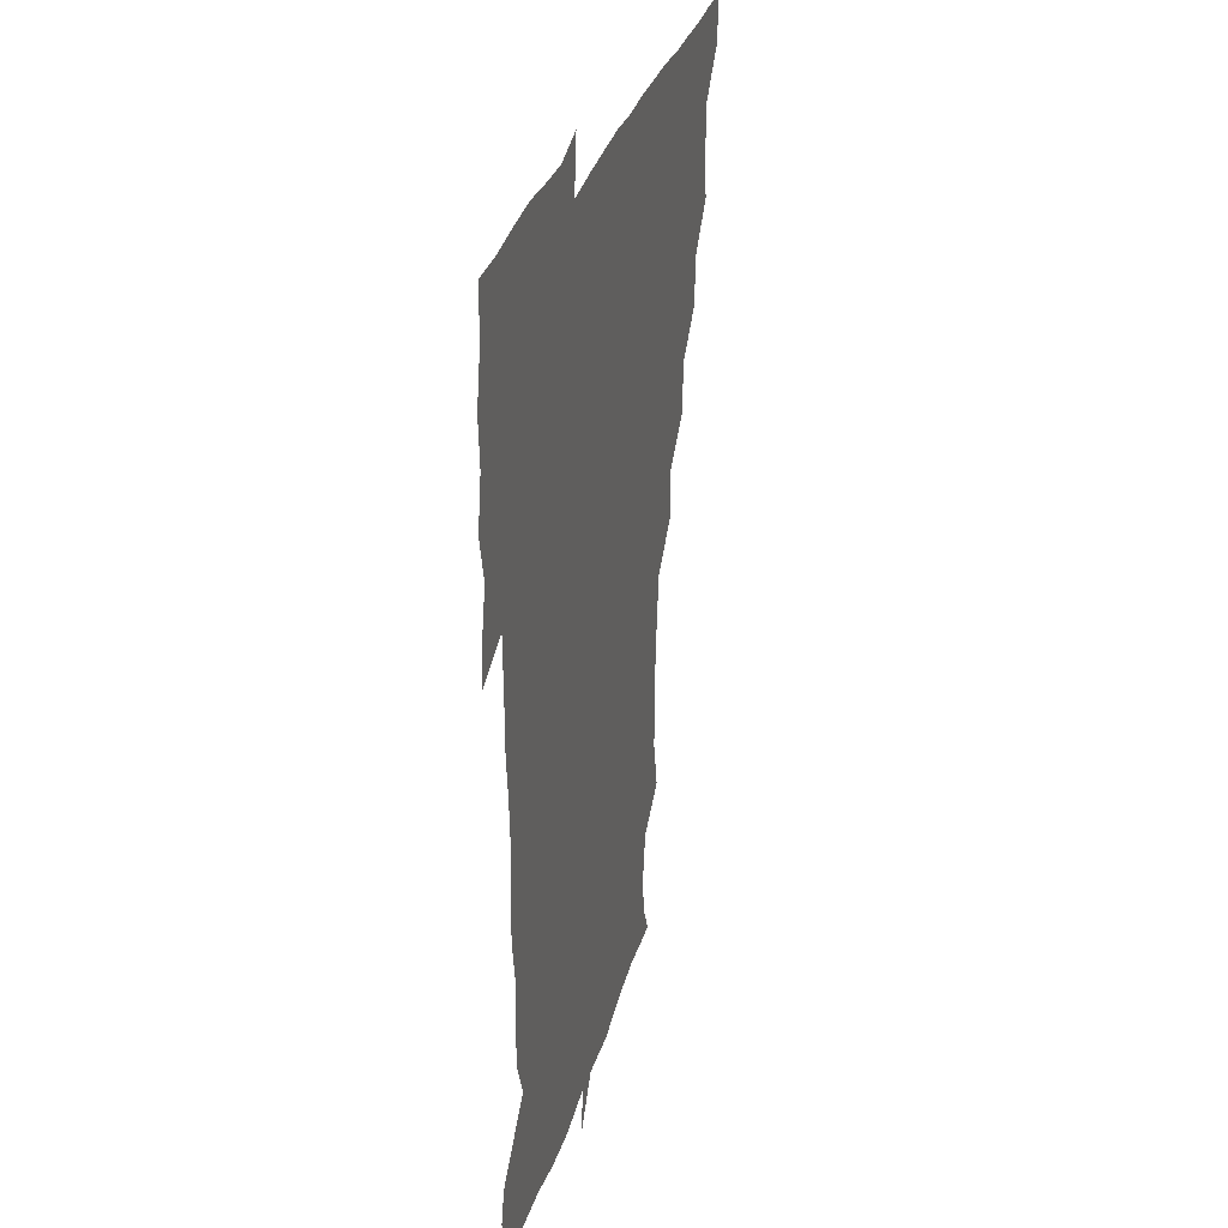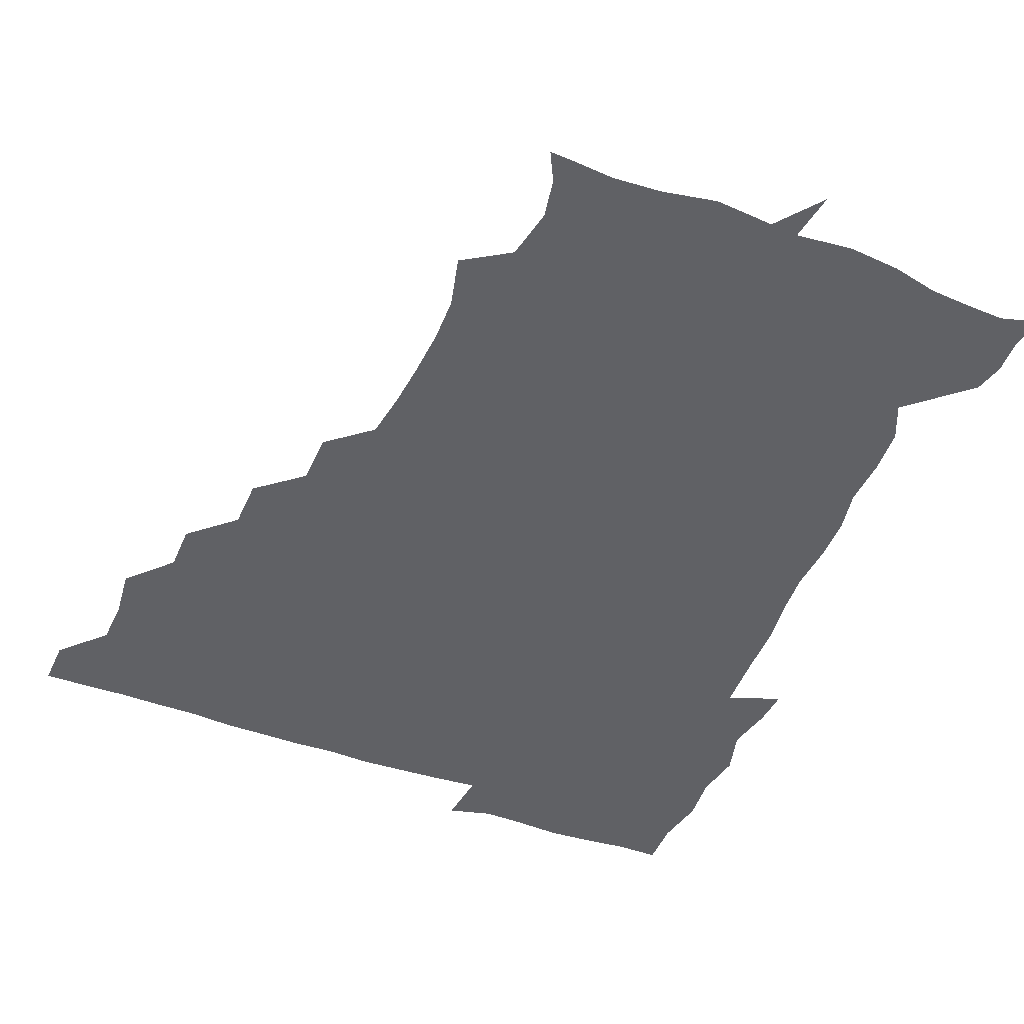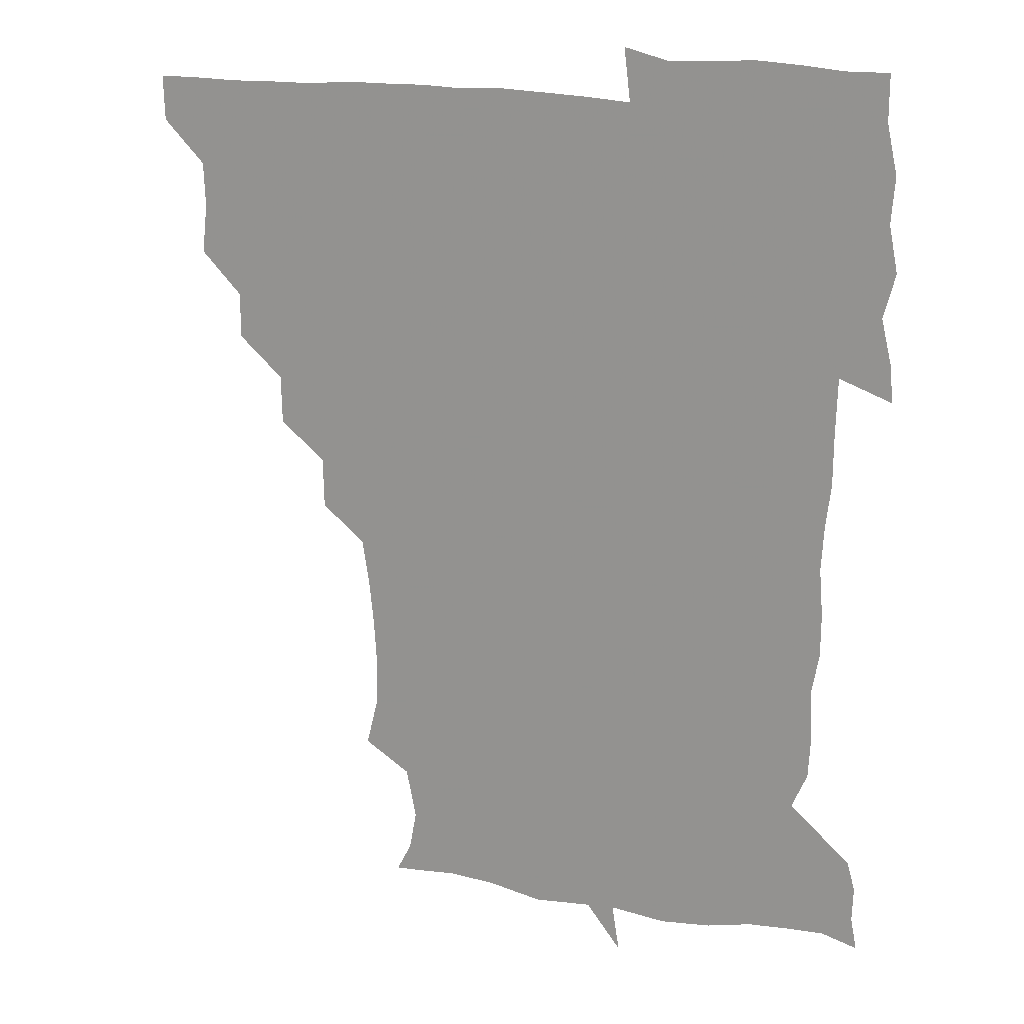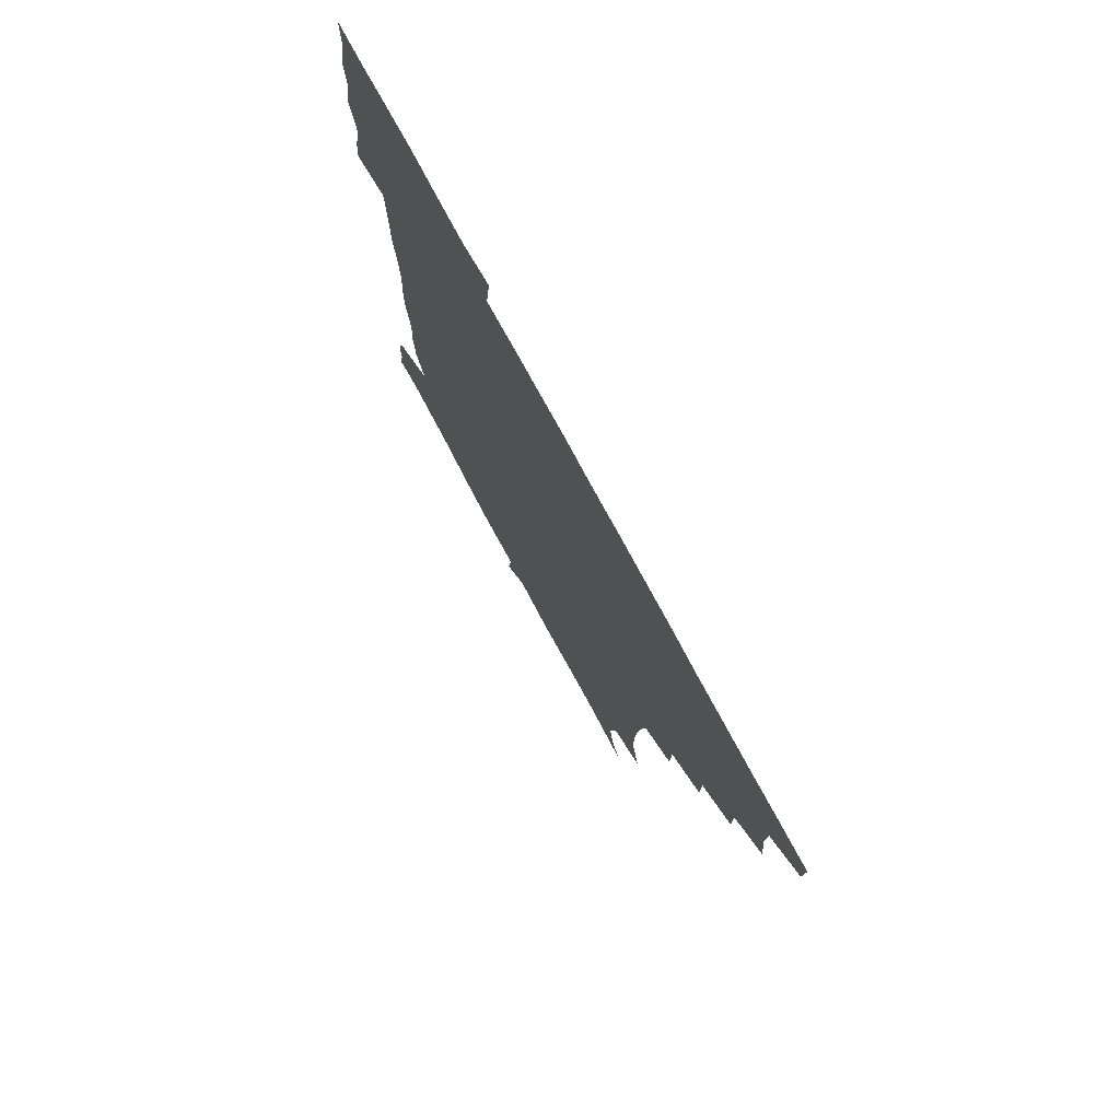
<metadata>
{"format":"obj","ext":"obj","renderer":"f3d","projection":"perspective","resolution":1024,"background":"white","views":[{"elev":30.0,"azim":104.0,"up":"+Y"},{"elev":-47.2,"azim":-22.0,"up":"+Z"},{"elev":17.7,"azim":21.8,"up":"+Y"},{"elev":76.4,"azim":-118.3,"up":"+Y"}]}
</metadata>
<code>
v 451.6 450.6 0
v 451.1 466.6 0
v 465.2 402.5 0
v 467.1 419.9 0
v 466.4 435.4 0
v 466.5 450.2 0
v 465.7 466.6 0
v 479.8 371.4 0
v 479.7 387.5 0
v 482.5 406.2 0
v 481.9 420.9 0
v 481.4 435.9 0
v 481 451 0
v 481 466.2 0
v 496.1 340.1 0
v 495.7 357.2 0
v 497.3 376 0
v 497.9 392.2 0
v 497.4 406.7 0
v 497 421.2 0
v 496.9 435.8 0
v 496.9 450.1 0
v 496 466.5 0
v 512.7 309.1 0
v 512.2 326.8 0
v 512.7 346 0
v 511.7 361 0
v 512.9 378.1 0
v 511.7 391.4 0
v 511.8 406.5 0
v 511.7 421.2 0
v 511.5 435.7 0
v 511.4 450.2 0
v 511.2 466.6 0
v 528.7 215.4 0
v 533 233 0
v 533.3 248.5 0
v 532.2 265.1 0
v 530.5 281 0
v 528.1 296.4 0
v 527.7 315.1 0
v 527.2 331.1 0
v 527.6 347.9 0
v 527 362 0
v 527 377.1 0
v 526.9 391.8 0
v 526.5 406.3 0
v 526.5 421 0
v 526.3 435.8 0
v 526.2 450.6 0
v 526.3 467.9 0
v 540.7 163.6 0
v 546 173.9 0
v 548.5 187.5 0
v 545 205.1 0
v 544.9 224.2 0
v 545.6 239.5 0
v 545 254.5 0
v 544 269.1 0
v 542.8 284.2 0
v 542.3 300.7 0
v 541.9 316.5 0
v 542.1 332.6 0
v 541.8 346.6 0
v 541.7 362.1 0
v 542.4 377.9 0
v 541.6 391.6 0
v 542.4 406.7 0
v 541.6 421 0
v 541.6 435.5 0
v 541.1 451.1 0
v 540.9 467.9 0
v 550.4 164.2 0
v 558.4 179.8 0
v 558.8 194.1 0
v 558.9 212.1 0
v 557.8 225.2 0
v 558.8 243.1 0
v 558.5 258 0
v 558.9 273.8 0
v 556.9 285.7 0
v 556.8 302.2 0
v 556.7 317.9 0
v 556.6 331.4 0
v 557 348.4 0
v 556.6 362.3 0
v 556.7 377.4 0
v 556 391 0
v 556.8 406.5 0
v 556.6 420.9 0
v 556.5 435.4 0
v 556.3 450.3 0
v 555.4 468.1 0
v 563.5 165.3 0
v 571.4 181.6 0
v 572.9 198.5 0
v 572.6 213.6 0
v 572.5 228.8 0
v 572.7 243.7 0
v 572.6 258.8 0
v 572.7 273.7 0
v 571.8 287.6 0
v 571.6 303.2 0
v 571.1 315.7 0
v 571.7 332.9 0
v 571.5 347.7 0
v 571.2 361.5 0
v 571.4 377.4 0
v 571.6 392 0
v 571.5 406.4 0
v 571.1 421.1 0
v 571.4 435.4 0
v 571.5 449.5 0
v 570.2 467.6 0
v 580.1 164.3 0
v 586.7 182.9 0
v 587.3 197.8 0
v 587.2 212.8 0
v 586.8 226.7 0
v 586 243.7 0
v 586.5 258.1 0
v 587.3 274.1 0
v 586.6 287.5 0
v 586 301.8 0
v 586.2 316.6 0
v 586.3 333.6 0
v 586.3 348.4 0
v 586.4 362.2 0
v 586.2 376.4 0
v 586.4 391.9 0
v 586.3 406.4 0
v 586.6 420.9 0
v 586.6 435.2 0
v 586 450.3 0
v 584.6 468.3 0
v 599.3 160.8 0
v 601.4 181.7 0
v 601.6 198.6 0
v 601.8 212.9 0
v 601.8 228.5 0
v 601.3 241.1 0
v 600.3 257.4 0
v 601.5 274.6 0
v 601.3 287.9 0
v 601 302.2 0
v 601.2 318.1 0
v 601.1 333.1 0
v 601.1 346.8 0
v 601.2 362 0
v 601.3 377.4 0
v 601.3 391.9 0
v 601.4 406.4 0
v 601.6 421 0
v 601.3 435.8 0
v 600.7 451.2 0
v 599.3 467.7 0
v 619.8 162.6 0
v 616.3 184 0
v 616 199 0
v 616.3 215 0
v 616.5 228.6 0
v 616.6 242.8 0
v 615.7 256.1 0
v 615.3 274.4 0
v 615.6 288.5 0
v 616 303.1 0
v 615.7 318.1 0
v 615.7 333.6 0
v 615.9 346.8 0
v 616.1 363.4 0
v 616 377.3 0
v 616.2 392.8 0
v 616.3 406.6 0
v 616.6 421 0
v 616.3 436 0
v 615.9 451.2 0
v 614.6 467 0
v 632.3 146.6 0
v 629.6 163.3 0
v 630.8 182 0
v 630.4 199 0
v 630.3 214.4 0
v 630.6 229.7 0
v 631.1 244.3 0
v 630.8 257.7 0
v 629.8 274.8 0
v 630.1 288.4 0
v 630.2 304.9 0
v 630.5 318.5 0
v 630.4 333 0
v 630.7 348.1 0
v 630.4 363.8 0
v 630.8 377.3 0
v 630.8 392 0
v 631 406.8 0
v 631 421.3 0
v 631.7 435.7 0
v 632.1 450 0
v 631.6 465.8 0
v 629.4 484.2 0
v 649.4 161.4 0
v 645.6 183.1 0
v 645.1 198.8 0
v 645 213.8 0
v 644.6 229 0
v 645 244.9 0
v 645.2 258.8 0
v 644.3 275 0
v 645 288.6 0
v 645 303.3 0
v 645.2 317.9 0
v 645.4 332.2 0
v 645.1 348.6 0
v 645.1 363.2 0
v 645.4 377.4 0
v 645.9 391.1 0
v 645.6 406.9 0
v 645.9 421 0
v 646.4 436.2 0
v 646.4 450.5 0
v 646.3 465.4 0
v 644.7 480.3 0
v 667.3 163.1 0
v 661.1 182.4 0
v 659.6 198.1 0
v 658.7 214.6 0
v 659 228.4 0
v 658.7 244.8 0
v 659.2 259.2 0
v 659.3 273.5 0
v 659.4 288.4 0
v 659.7 302.8 0
v 660.1 317.2 0
v 660.1 331.8 0
v 659.5 348.3 0
v 659.6 363.4 0
v 660.1 377.6 0
v 660.1 393.1 0
v 660.3 407.3 0
v 660.6 422 0
v 660.8 436.3 0
v 661 450.6 0
v 661.1 465.3 0
v 659.8 480.8 0
v 683.2 166.7 0
v 676.1 183.2 0
v 674.6 197.7 0
v 672.7 213.1 0
v 672.2 228 0
v 672.6 243.5 0
v 673.3 257.9 0
v 673.5 272.5 0
v 673.9 287.3 0
v 673.8 302.4 0
v 673.2 318.8 0
v 673.9 333 0
v 674.9 347.1 0
v 674.5 362.9 0
v 673.9 379.2 0
v 674.1 393.3 0
v 674.5 407.5 0
v 674.7 422.5 0
v 675.2 436.5 0
v 675.5 450.8 0
v 675.9 465 0
v 674.8 481.8 0
v 697.8 167.8 0
v 690.7 182.9 0
v 690.4 195.1 0
v 686 211.8 0
v 685 224.5 0
v 686.9 239.8 0
v 686.4 256 0
v 686.7 270.9 0
v 688.7 284.7 0
v 687.5 301.2 0
v 687.9 315.7 0
v 689.1 330.3 0
v 689.6 346 0
v 688.8 362.9 0
v 688 379.7 0
v 688.2 393.1 0
v 687.8 408.1 0
v 688.6 422.2 0
v 688.6 437 0
v 689.5 450.8 0
v 690.1 464.8 0
v 690.2 480.9 0
v 710.5 168.4 0
v 705.7 181.3 0
v 704.5 193.4 0
v 702.9 204 0
v 697.2 217 0
v 702.6 229.5 0
v 703.5 244.7 0
v 702.5 261.4 0
v 705.2 276 0
v 705.4 291.3 0
v 704.1 307.8 0
v 705.1 323.4 0
v 706.9 338.8 0
v 707.1 356.1 0
v 707.8 376.8 0
v 703.8 392.2 0
v 702.6 406.6 0
v 701.4 422.7 0
v 701.7 436.2 0
v 702.1 450.6 0
v 704 464.4 0
v 705.5 479.5 0
v 723.2 164.9 0
v 721.1 176.1 0
v 721.6 188 0
v 718.8 198.2 0
v 726.3 370 0
v 725.2 382.8 0
v 721.5 398.6 0
v 725.6 414.1 0
v 722.5 430.4 0
v 723.8 446.4 0
v 720.2 463.6 0
v 720.3 479.6 0
v 721 496 0
f 5 6 1
f 1 6 2
f 6 7 2
f 9 10 3
f 3 10 4
f 10 11 4
f 4 11 5
f 11 12 5
f 5 12 6
f 12 13 6
f 6 13 7
f 13 14 7
f 16 17 8
f 8 17 9
f 17 18 9
f 9 18 10
f 18 19 10
f 10 19 11
f 19 20 11
f 11 20 12
f 20 21 12
f 12 21 13
f 21 22 13
f 13 22 14
f 22 23 14
f 25 26 15
f 15 26 16
f 26 27 16
f 16 27 17
f 27 28 17
f 17 28 18
f 28 29 18
f 18 29 19
f 29 30 19
f 19 30 20
f 30 31 20
f 20 31 21
f 31 32 21
f 21 32 22
f 32 33 22
f 22 33 23
f 33 34 23
f 40 41 24
f 24 41 25
f 41 42 25
f 25 42 26
f 42 43 26
f 26 43 27
f 43 44 27
f 27 44 28
f 44 45 28
f 28 45 29
f 45 46 29
f 29 46 30
f 46 47 30
f 30 47 31
f 47 48 31
f 31 48 32
f 48 49 32
f 32 49 33
f 49 50 33
f 33 50 34
f 50 51 34
f 55 56 35
f 35 56 36
f 56 57 36
f 36 57 37
f 57 58 37
f 37 58 38
f 58 59 38
f 38 59 39
f 59 60 39
f 39 60 40
f 60 61 40
f 40 61 41
f 61 62 41
f 41 62 42
f 62 63 42
f 42 63 43
f 63 64 43
f 43 64 44
f 64 65 44
f 44 65 45
f 65 66 45
f 45 66 46
f 66 67 46
f 46 67 47
f 67 68 47
f 47 68 48
f 68 69 48
f 48 69 49
f 69 70 49
f 49 70 50
f 70 71 50
f 50 71 51
f 71 72 51
f 52 73 53
f 73 74 53
f 53 74 54
f 74 75 54
f 54 75 55
f 75 76 55
f 55 76 56
f 76 77 56
f 56 77 57
f 77 78 57
f 57 78 58
f 78 79 58
f 58 79 59
f 79 80 59
f 59 80 60
f 80 81 60
f 60 81 61
f 81 82 61
f 61 82 62
f 82 83 62
f 62 83 63
f 83 84 63
f 63 84 64
f 84 85 64
f 64 85 65
f 85 86 65
f 65 86 66
f 86 87 66
f 66 87 67
f 87 88 67
f 67 88 68
f 88 89 68
f 68 89 69
f 89 90 69
f 69 90 70
f 90 91 70
f 70 91 71
f 91 92 71
f 71 92 72
f 92 93 72
f 73 94 74
f 94 95 74
f 74 95 75
f 95 96 75
f 75 96 76
f 96 97 76
f 76 97 77
f 97 98 77
f 77 98 78
f 98 99 78
f 78 99 79
f 99 100 79
f 79 100 80
f 100 101 80
f 80 101 81
f 101 102 81
f 81 102 82
f 102 103 82
f 82 103 83
f 103 104 83
f 83 104 84
f 104 105 84
f 84 105 85
f 105 106 85
f 85 106 86
f 106 107 86
f 86 107 87
f 107 108 87
f 87 108 88
f 108 109 88
f 88 109 89
f 109 110 89
f 89 110 90
f 110 111 90
f 90 111 91
f 111 112 91
f 91 112 92
f 112 113 92
f 92 113 93
f 113 114 93
f 94 115 95
f 115 116 95
f 95 116 96
f 116 117 96
f 96 117 97
f 117 118 97
f 97 118 98
f 118 119 98
f 98 119 99
f 119 120 99
f 99 120 100
f 120 121 100
f 100 121 101
f 121 122 101
f 101 122 102
f 122 123 102
f 102 123 103
f 123 124 103
f 103 124 104
f 124 125 104
f 104 125 105
f 125 126 105
f 105 126 106
f 126 127 106
f 106 127 107
f 127 128 107
f 107 128 108
f 128 129 108
f 108 129 109
f 129 130 109
f 109 130 110
f 130 131 110
f 110 131 111
f 131 132 111
f 111 132 112
f 132 133 112
f 112 133 113
f 133 134 113
f 113 134 114
f 134 135 114
f 115 136 116
f 136 137 116
f 116 137 117
f 137 138 117
f 117 138 118
f 138 139 118
f 118 139 119
f 139 140 119
f 119 140 120
f 140 141 120
f 120 141 121
f 141 142 121
f 121 142 122
f 142 143 122
f 122 143 123
f 143 144 123
f 123 144 124
f 144 145 124
f 124 145 125
f 145 146 125
f 125 146 126
f 146 147 126
f 126 147 127
f 147 148 127
f 127 148 128
f 148 149 128
f 128 149 129
f 149 150 129
f 129 150 130
f 150 151 130
f 130 151 131
f 151 152 131
f 131 152 132
f 152 153 132
f 132 153 133
f 153 154 133
f 133 154 134
f 154 155 134
f 134 155 135
f 155 156 135
f 136 157 137
f 157 158 137
f 137 158 138
f 158 159 138
f 138 159 139
f 159 160 139
f 139 160 140
f 160 161 140
f 140 161 141
f 161 162 141
f 141 162 142
f 162 163 142
f 142 163 143
f 163 164 143
f 143 164 144
f 164 165 144
f 144 165 145
f 165 166 145
f 145 166 146
f 166 167 146
f 146 167 147
f 167 168 147
f 147 168 148
f 168 169 148
f 148 169 149
f 169 170 149
f 149 170 150
f 170 171 150
f 150 171 151
f 171 172 151
f 151 172 152
f 172 173 152
f 152 173 153
f 173 174 153
f 153 174 154
f 174 175 154
f 154 175 155
f 175 176 155
f 155 176 156
f 176 177 156
f 178 179 157
f 157 179 158
f 179 180 158
f 158 180 159
f 180 181 159
f 159 181 160
f 181 182 160
f 160 182 161
f 182 183 161
f 161 183 162
f 183 184 162
f 162 184 163
f 184 185 163
f 163 185 164
f 185 186 164
f 164 186 165
f 186 187 165
f 165 187 166
f 187 188 166
f 166 188 167
f 188 189 167
f 167 189 168
f 189 190 168
f 168 190 169
f 190 191 169
f 169 191 170
f 191 192 170
f 170 192 171
f 192 193 171
f 171 193 172
f 193 194 172
f 172 194 173
f 194 195 173
f 173 195 174
f 195 196 174
f 174 196 175
f 196 197 175
f 175 197 176
f 197 198 176
f 176 198 177
f 198 199 177
f 179 201 180
f 201 202 180
f 180 202 181
f 202 203 181
f 181 203 182
f 203 204 182
f 182 204 183
f 204 205 183
f 183 205 184
f 205 206 184
f 184 206 185
f 206 207 185
f 185 207 186
f 207 208 186
f 186 208 187
f 208 209 187
f 187 209 188
f 209 210 188
f 188 210 189
f 210 211 189
f 189 211 190
f 211 212 190
f 190 212 191
f 212 213 191
f 191 213 192
f 213 214 192
f 192 214 193
f 214 215 193
f 193 215 194
f 215 216 194
f 194 216 195
f 216 217 195
f 195 217 196
f 217 218 196
f 196 218 197
f 218 219 197
f 197 219 198
f 219 220 198
f 198 220 199
f 220 221 199
f 199 221 200
f 221 222 200
f 201 223 202
f 223 224 202
f 202 224 203
f 224 225 203
f 203 225 204
f 225 226 204
f 204 226 205
f 226 227 205
f 205 227 206
f 227 228 206
f 206 228 207
f 228 229 207
f 207 229 208
f 229 230 208
f 208 230 209
f 230 231 209
f 209 231 210
f 231 232 210
f 210 232 211
f 232 233 211
f 211 233 212
f 233 234 212
f 212 234 213
f 234 235 213
f 213 235 214
f 235 236 214
f 214 236 215
f 236 237 215
f 215 237 216
f 237 238 216
f 216 238 217
f 238 239 217
f 217 239 218
f 239 240 218
f 218 240 219
f 240 241 219
f 219 241 220
f 241 242 220
f 220 242 221
f 242 243 221
f 221 243 222
f 243 244 222
f 223 245 224
f 245 246 224
f 224 246 225
f 246 247 225
f 225 247 226
f 247 248 226
f 226 248 227
f 248 249 227
f 227 249 228
f 249 250 228
f 228 250 229
f 250 251 229
f 229 251 230
f 251 252 230
f 230 252 231
f 252 253 231
f 231 253 232
f 253 254 232
f 232 254 233
f 254 255 233
f 233 255 234
f 255 256 234
f 234 256 235
f 256 257 235
f 235 257 236
f 257 258 236
f 236 258 237
f 258 259 237
f 237 259 238
f 259 260 238
f 238 260 239
f 260 261 239
f 239 261 240
f 261 262 240
f 240 262 241
f 262 263 241
f 241 263 242
f 263 264 242
f 242 264 243
f 264 265 243
f 243 265 244
f 265 266 244
f 245 267 246
f 267 268 246
f 246 268 247
f 268 269 247
f 247 269 248
f 269 270 248
f 248 270 249
f 270 271 249
f 249 271 250
f 271 272 250
f 250 272 251
f 272 273 251
f 251 273 252
f 273 274 252
f 252 274 253
f 274 275 253
f 253 275 254
f 275 276 254
f 254 276 255
f 276 277 255
f 255 277 256
f 277 278 256
f 256 278 257
f 278 279 257
f 257 279 258
f 279 280 258
f 258 280 259
f 280 281 259
f 259 281 260
f 281 282 260
f 260 282 261
f 282 283 261
f 261 283 262
f 283 284 262
f 262 284 263
f 284 285 263
f 263 285 264
f 285 286 264
f 264 286 265
f 286 287 265
f 265 287 266
f 287 288 266
f 267 289 268
f 289 290 268
f 268 290 269
f 290 291 269
f 269 291 270
f 291 292 270
f 270 292 271
f 292 293 271
f 271 293 272
f 293 294 272
f 272 294 273
f 294 295 273
f 273 295 274
f 295 296 274
f 274 296 275
f 296 297 275
f 275 297 276
f 297 298 276
f 276 298 277
f 298 299 277
f 277 299 278
f 299 300 278
f 278 300 279
f 300 301 279
f 279 301 280
f 301 302 280
f 280 302 281
f 302 303 281
f 281 303 282
f 303 304 282
f 282 304 283
f 304 305 283
f 283 305 284
f 305 306 284
f 284 306 285
f 306 307 285
f 285 307 286
f 307 308 286
f 286 308 287
f 308 309 287
f 287 309 288
f 309 310 288
f 289 311 290
f 311 312 290
f 290 312 291
f 312 313 291
f 291 313 292
f 313 314 292
f 292 314 293
f 303 315 304
f 315 316 304
f 304 316 305
f 316 317 305
f 305 317 306
f 317 318 306
f 306 318 307
f 318 319 307
f 307 319 308
f 319 320 308
f 308 320 309
f 320 321 309
f 309 321 310
f 321 322 310

</code>
